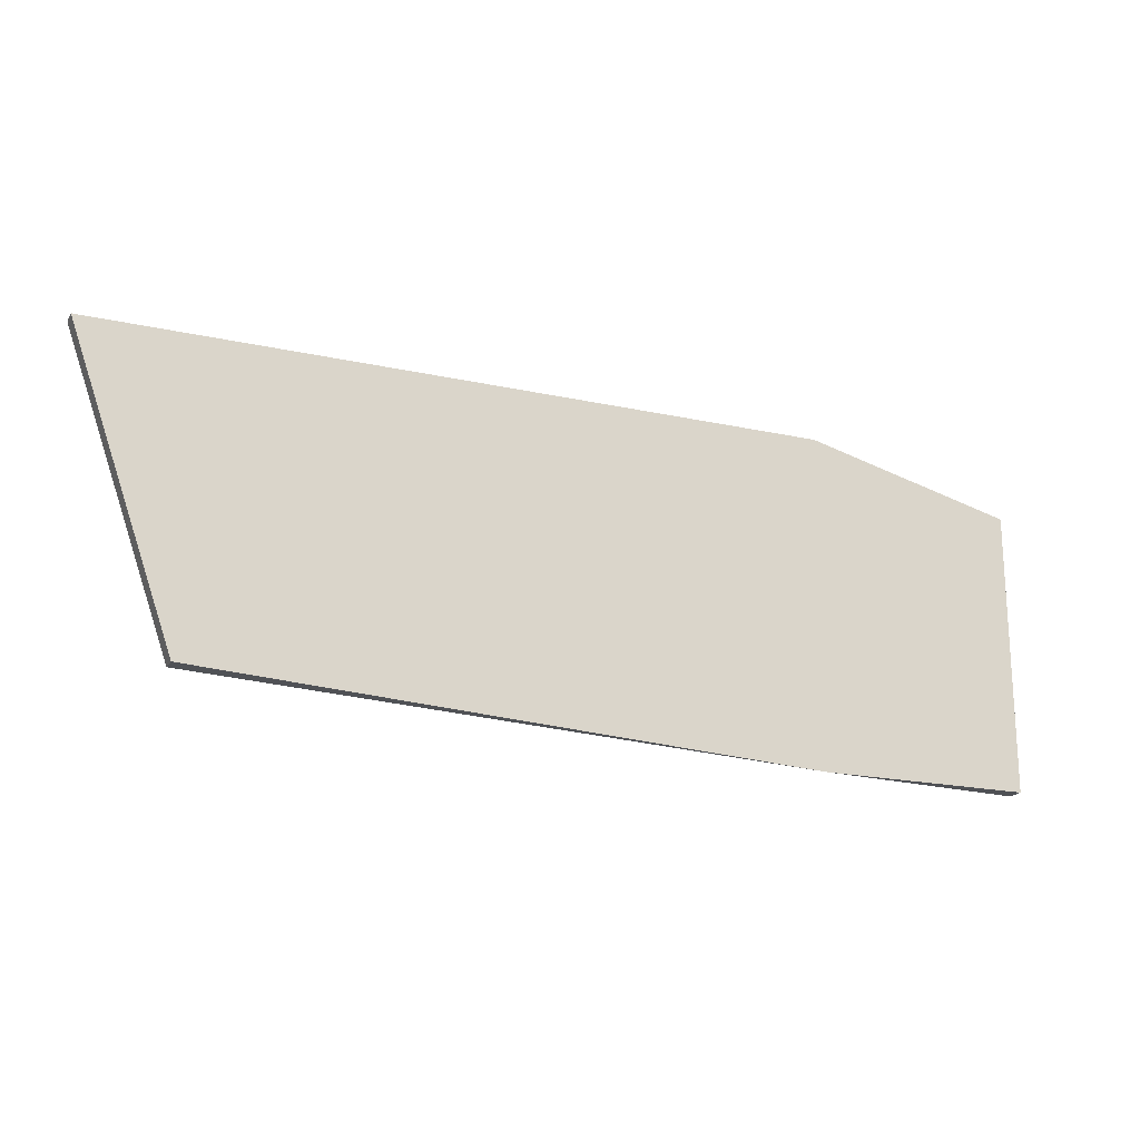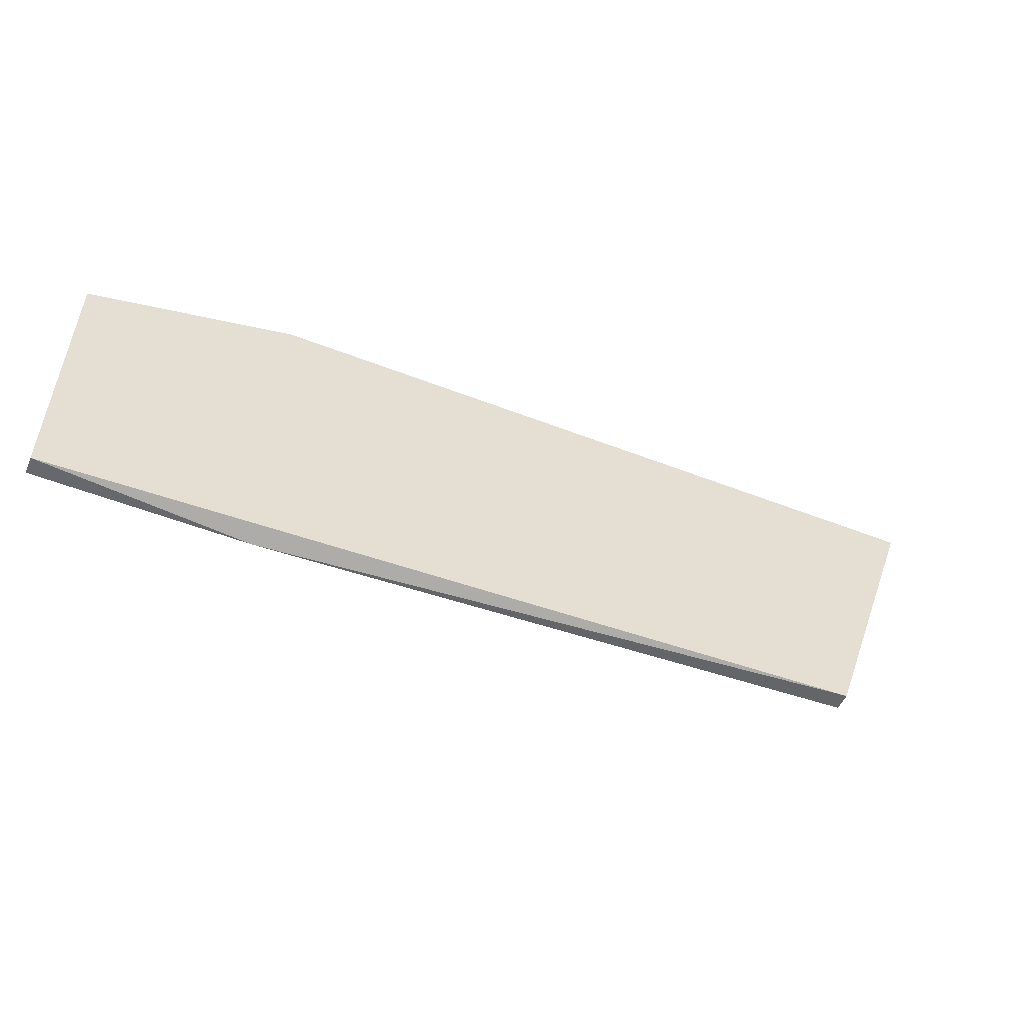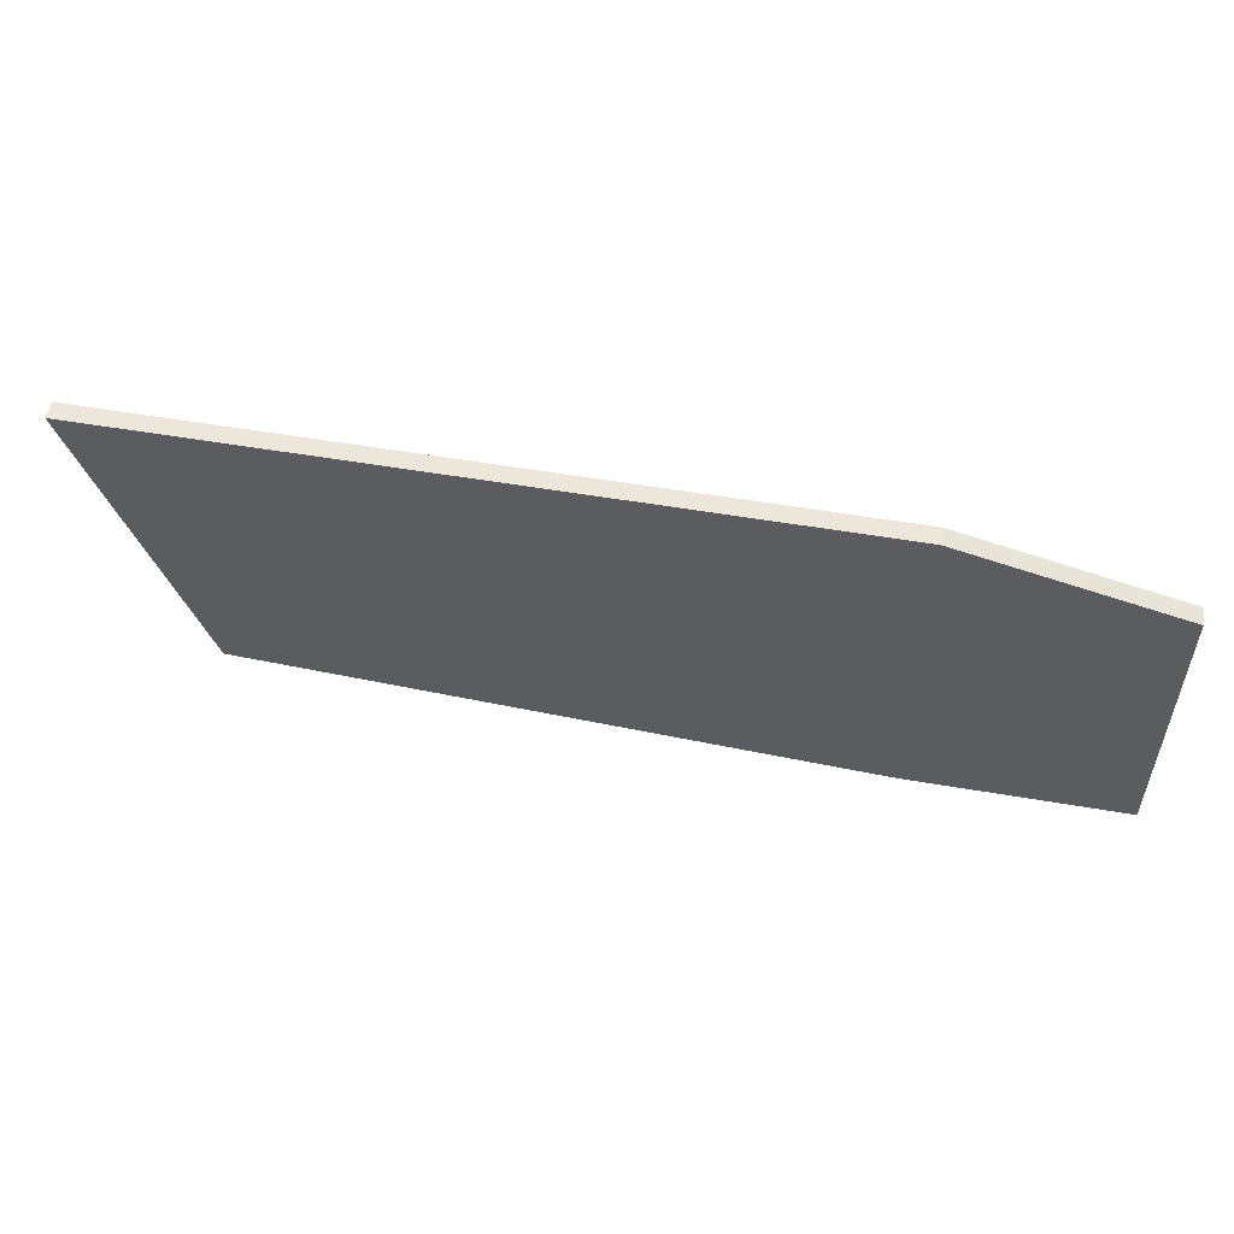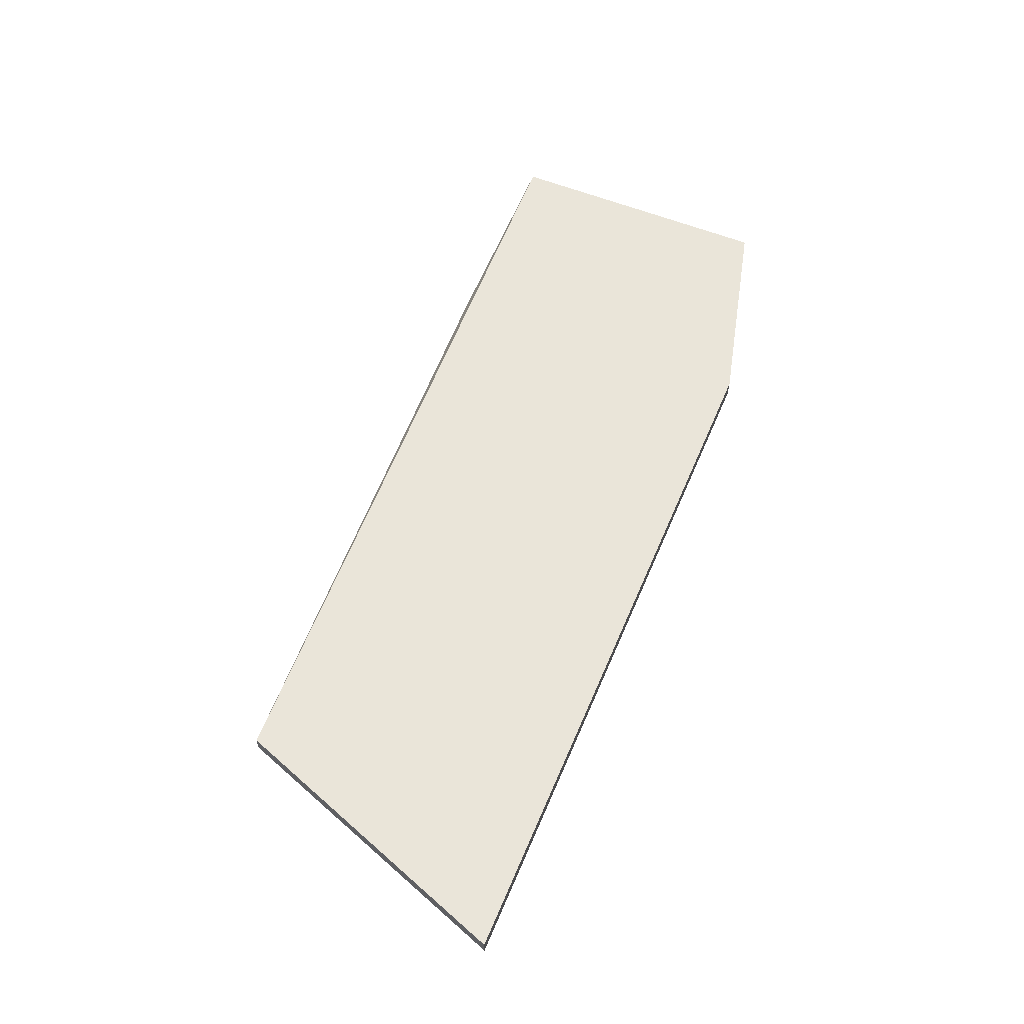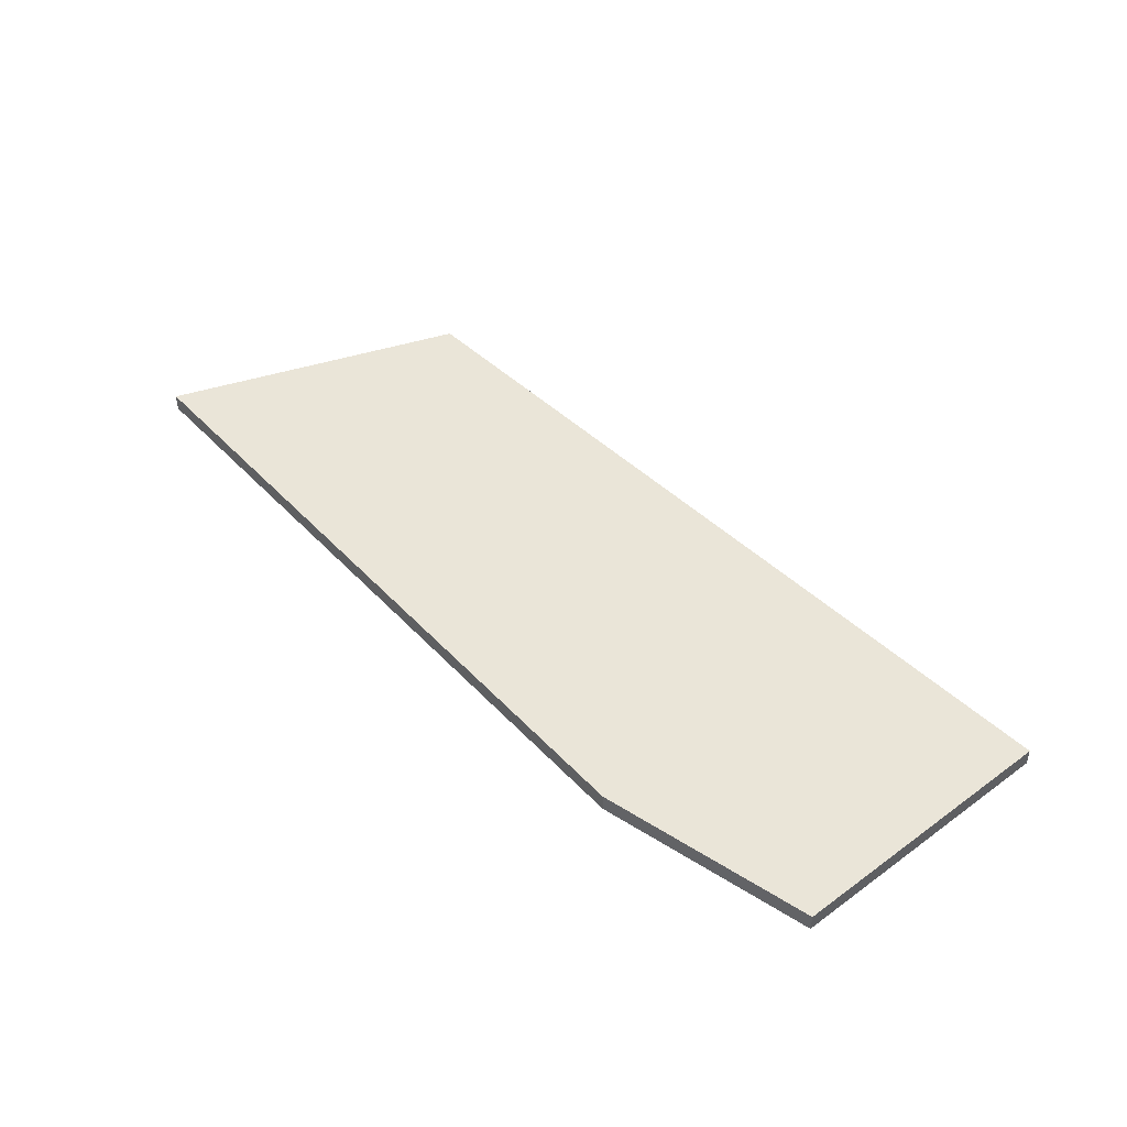
<metadata>
{"format":"obj","ext":"obj","renderer":"f3d","projection":"perspective","resolution":1024,"background":"white","views":[{"elev":-19.5,"azim":-22.5,"up":"+Z"},{"elev":-52.5,"azim":157.2,"up":"+Z"},{"elev":53.5,"azim":10.4,"up":"+Z"},{"elev":57.9,"azim":-67.2,"up":"+Y"},{"elev":45.3,"azim":50.1,"up":"+Y"}]}
</metadata>
<code>
v 0.4707 0.03107 0.139
v 0.5479 0.02918 0.1033
v 0.482 0.02918 0.107
v 0.5479 0.02918 0.139
v 0.5705 0.03107 0.1033
v 0.5705 0.03107 0.1334
v 0.482 0.03107 0.107
v 0.4707 0.02918 0.139
v 0.5705 0.02918 0.1334
v 0.5705 0.02918 0.1033
v 0.5479 0.03107 0.139
f 4 6 11
f 3 2 4
f 5 1 6
f 3 1 7
f 2 3 7
f 1 5 7
f 5 2 7
f 1 3 8
f 3 4 8
f 4 1 8
f 4 2 9
f 6 4 9
f 5 6 9
f 2 5 10
f 9 2 10
f 5 9 10
f 1 4 11
f 6 1 11

</code>
